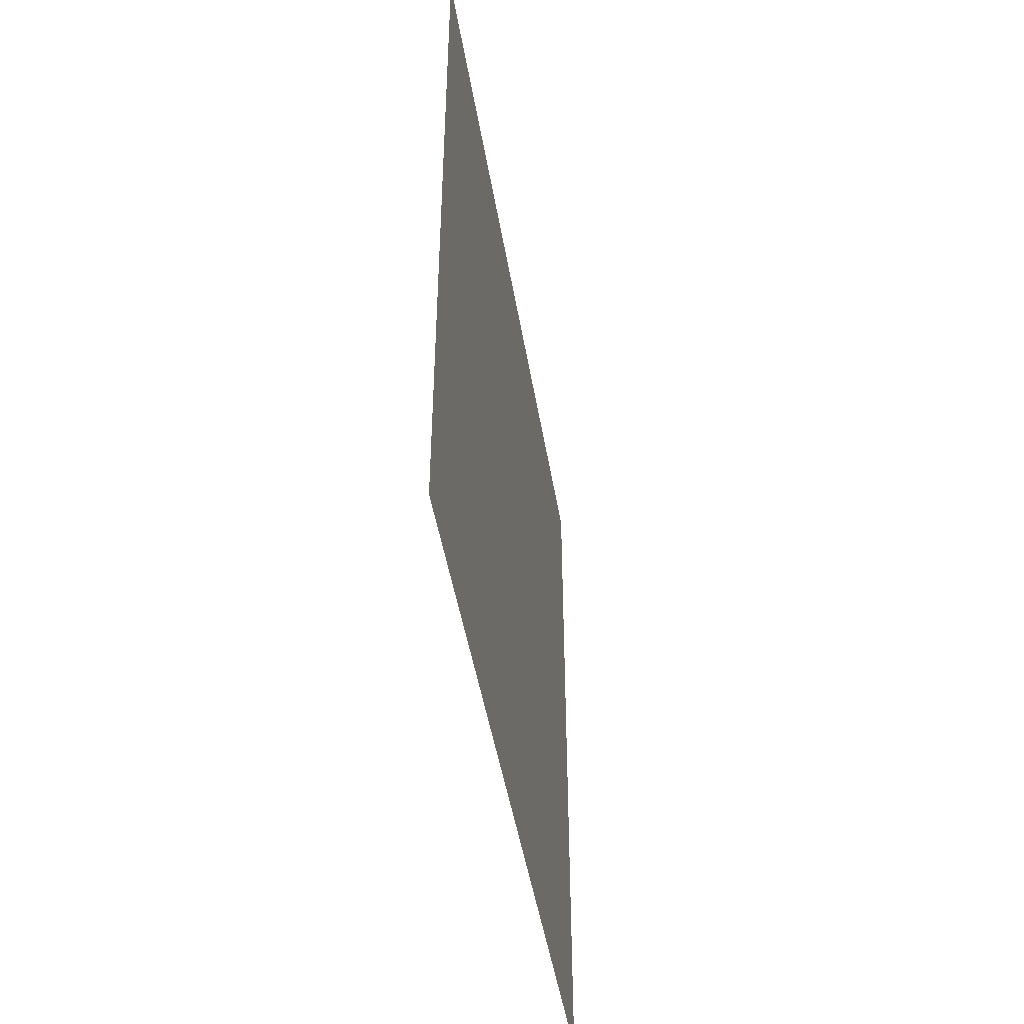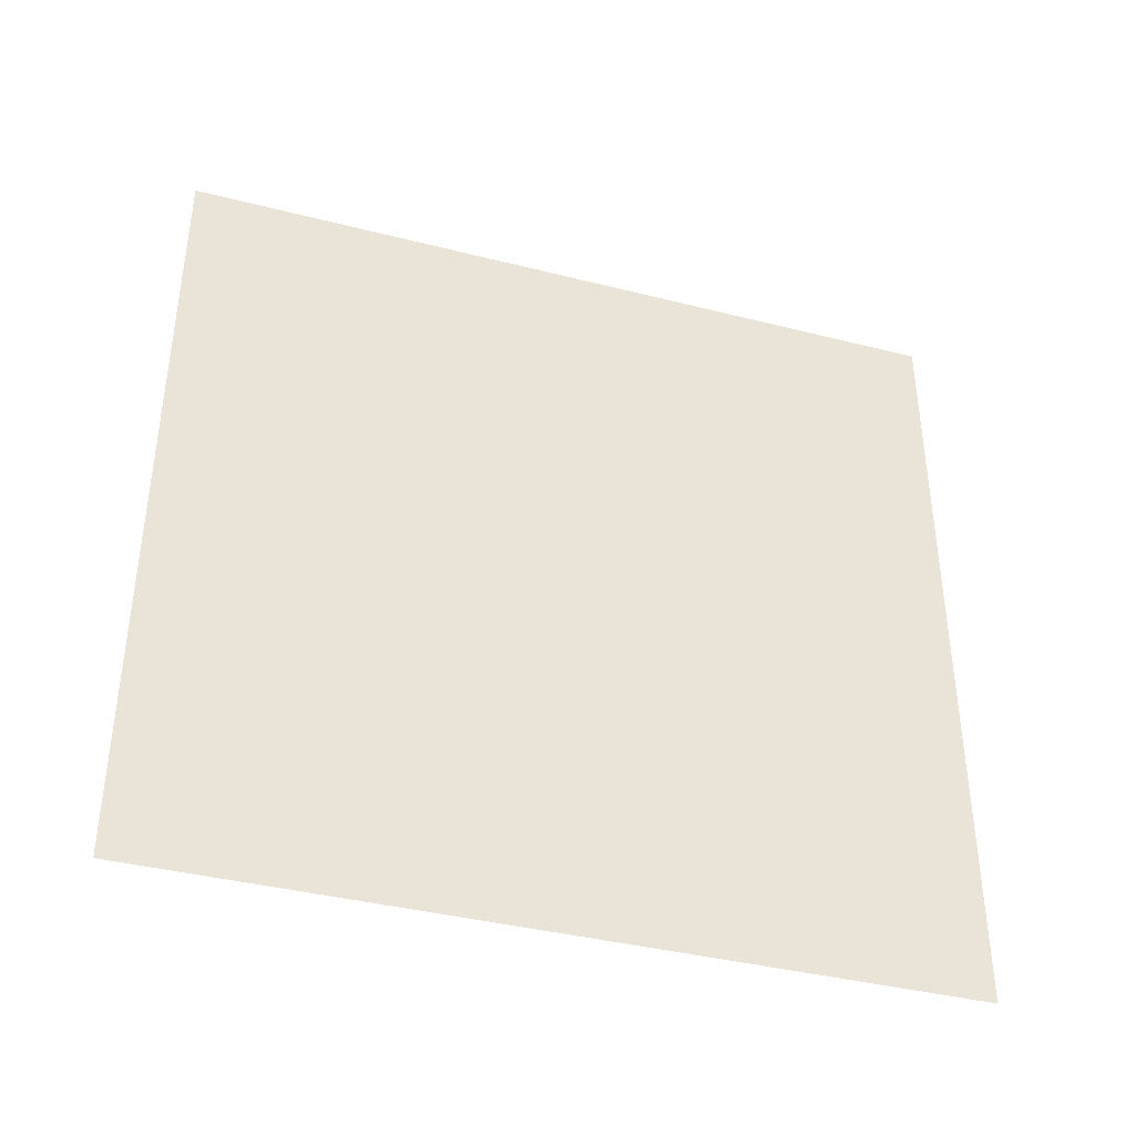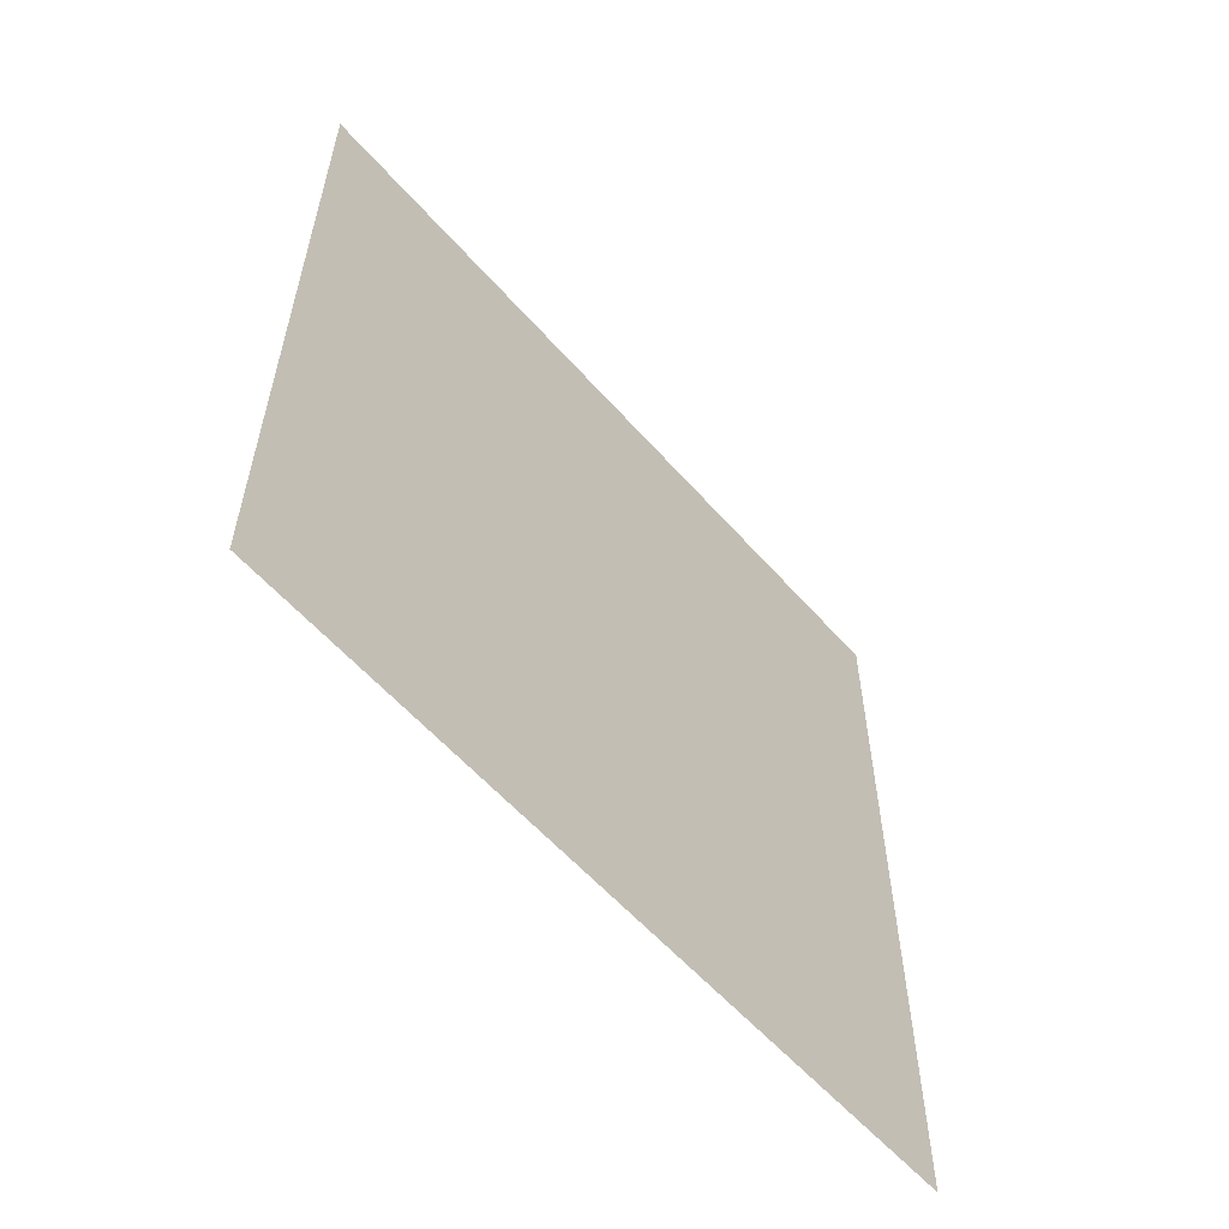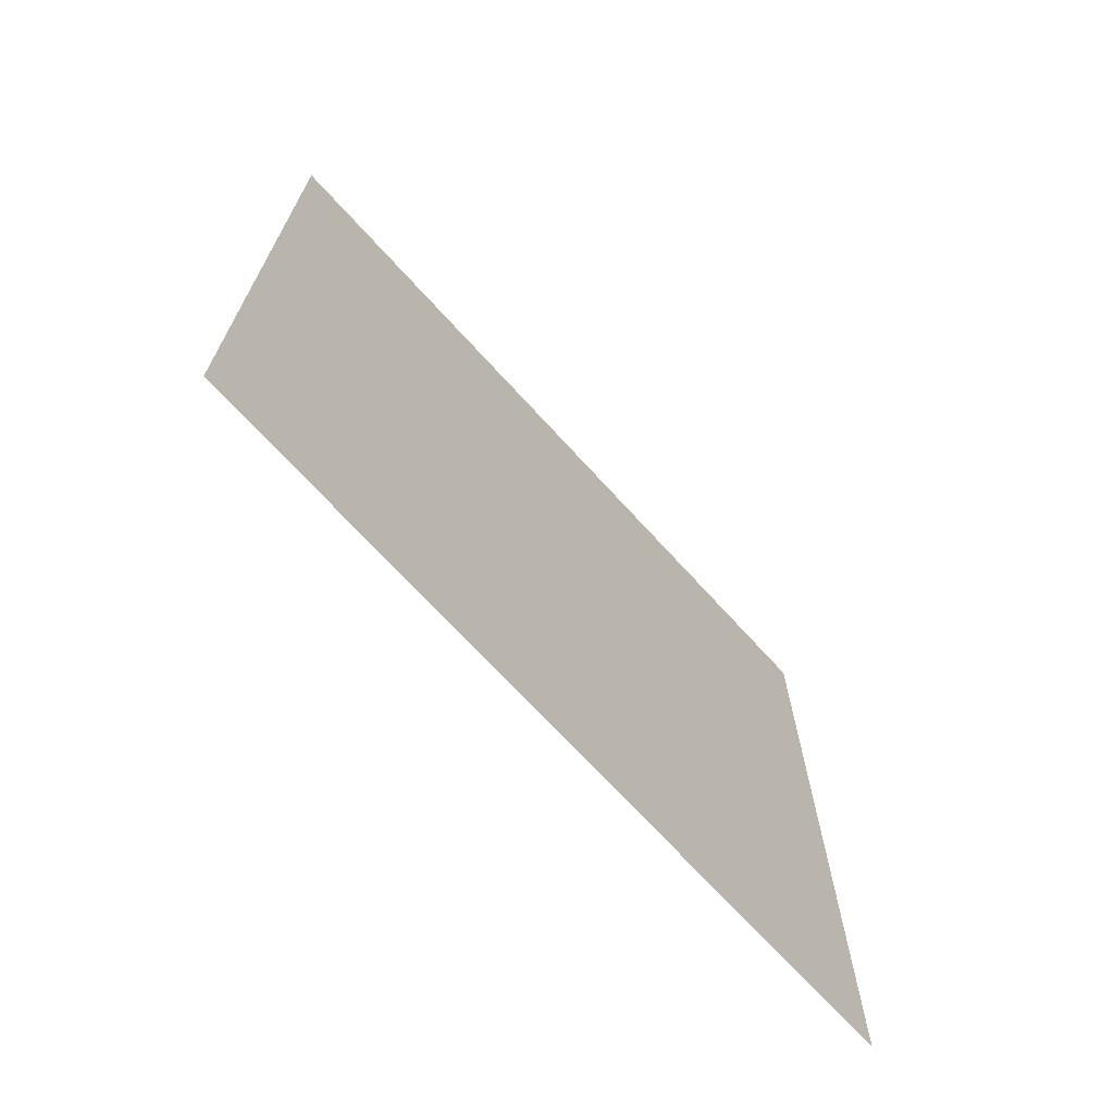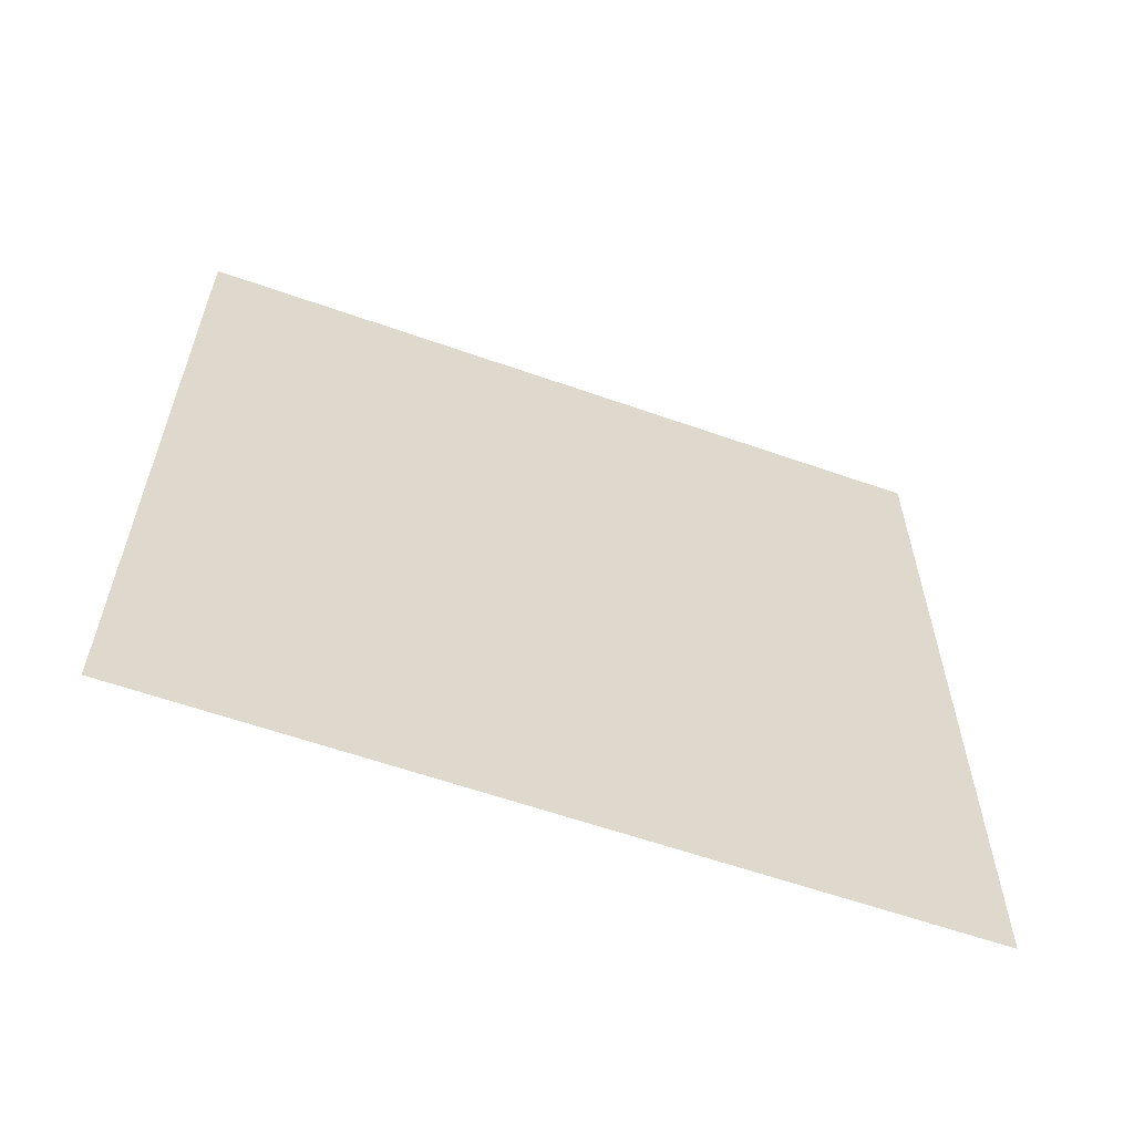
<metadata>
{"format":"obj","ext":"obj","renderer":"f3d","projection":"perspective","resolution":1024,"background":"white","views":[{"elev":-46.8,"azim":-170.6,"up":"+Z"},{"elev":-39.2,"azim":-107.6,"up":"+Y"},{"elev":-58.0,"azim":-139.1,"up":"+Z"},{"elev":-69.5,"azim":42.2,"up":"+Z"},{"elev":-59.8,"azim":70.1,"up":"+Y"}]}
</metadata>
<code>
v 0.5 -0.5 0.5
v 0.5 0.5 0.5
v 0.5 -0.5 -0.5
v 0.5 0.5 -0.5
o Face_2
f 3 4 2 1

</code>
